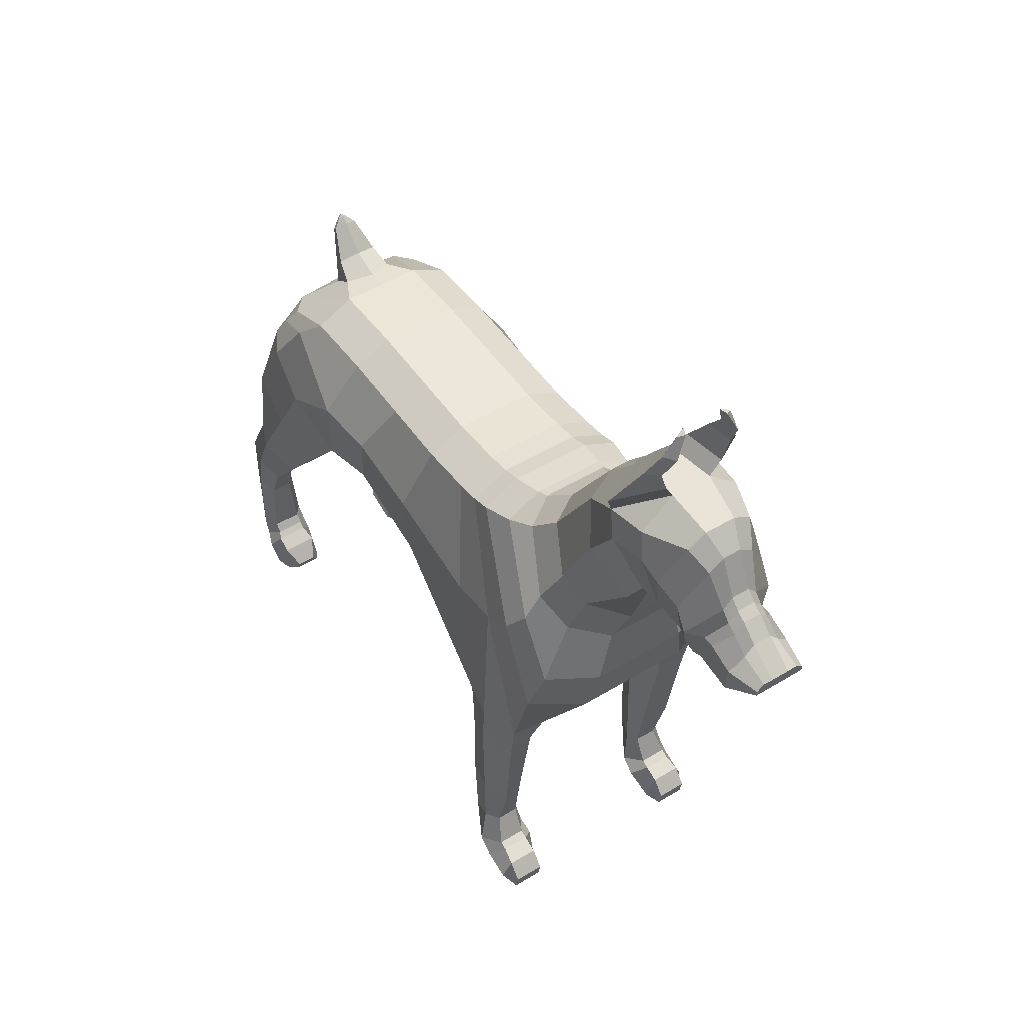
<metadata>
{"format":"obj","ext":"obj","renderer":"f3d","projection":"perspective","resolution":1024,"background":"white","views":[{"elev":49.3,"azim":-33.9,"up":"+Y"}]}
</metadata>
<code>
o Plane
v 0.5652 0.8827 0.3785
v 0.5652 0.9103 0.564
v 0.8402 -0.737 1.483
v 0.8402 -0.7992 0.9071
v 0.6513 -0.3849 -0.2675
v 0.5652 0.8542 -0.01876
v 0.6513 -0.1876 -0.9531
v 0.5652 0.8735 -0.519
v 0.7682 -0.08253 -1.229
v 0.5652 0.8943 -1.074
v 0.7682 0.3411 -2.045
v 0.5652 0.8749 -1.625
v 0.6591 0.4051 -2.211
v 0.5464 0.6811 -2.048
v 0.5652 0.9559 0.7129
v 0.7838 -0.28 1.581
v 0.514 1.006 0.9357
v 0.6996 0.0587 1.673
v 0.4242 1.03 1.096
v 0.4808 0.4815 1.634
v 0.3541 1.219 1.294
v 0.4021 0.8023 1.735
v 0.2951 1.731 1.601
v 0.3358 1.224 2.109
v 0.4167 2.065 1.98
v 0.2983 1.401 2.216
v 0.3831 2.094 2.27
v 0.2859 1.403 2.349
v 0.249 2.137 2.584
v 0.2859 1.399 2.38
v 0.1743 1.993 2.726
v 0.2394 1.306 2.568
v 0.1345 1.72 2.851
v 0.2394 1.238 2.625
v 0.1345 1.651 2.917
v 0.2394 1.209 2.719
v 0.1345 1.604 2.988
v 0.2394 1.25 2.8
v 0.1345 1.5 3.107
v 0.2394 1.199 3.065
v 0.1345 1.432 3.316
v 0.1853 1.351 3.314
v 0.431 -0.3849 -0.2675
v 0.431 -0.1876 -0.9531
v 0.06566 1.306 2.568
v 0.06566 1.399 2.38
v 0.431 0.6911 -2.159
v 0.06566 1.431 3.316
v 0.06566 1.351 3.314
v 0.1132 2.217 2.584
v 0.06566 2.072 2.726
v 0.431 0.3437 -2.386
v 0.06566 1.199 3.065
v 0.06566 1.25 2.8
v 0.1637 0.7128 1.948
v 0.2644 0.4815 1.871
v 0.2943 0.995 -0.01876
v 0.2943 1.024 0.3785
v 0.06566 1.684 2.988
v 0.06566 1.58 3.107
v 0.07806 1.811 1.523
v 0.1637 1.299 1.202
v 0.2943 1.014 -0.519
v 0.1155 1.224 2.109
v 0.2943 1.097 0.7129
v 0.2943 1.051 0.564
v 0.06566 1.8 2.851
v 0.5308 -0.737 1.483
v 0.431 -0.28 1.817
v 0.06566 1.238 2.625
v 0.431 -0.08253 -1.229
v 0.1132 2.274 1.916
v 0.2943 1.035 -1.074
v 0.07806 1.401 2.216
v 0.2613 1.146 0.9357
v 0.06566 1.73 2.917
v 0.3567 0.0587 1.876
v 0.06566 1.209 2.719
v 0.1103 0.2825 -2.296
v 0.1483 2.303 2.27
v 0.2943 1.016 -1.625
v 0.06566 1.403 2.349
v 0.431 -0.7992 0.9071
v 0.2432 1.171 1.017
v 0.8218 -1.078 1.416
v 0.8402 -1.108 0.9295
v 0.62 -1.078 1.381
v 0.62 -1.108 0.9295
v 0.7882 -1.877 1.302
v 0.62 -1.877 1.244
v 0.62 -1.845 0.9282
v 0.8402 -1.845 0.9282
v 0.62 -2.341 1.176
v 0.7771 -2.341 1.18
v 0.62 -2.341 0.9567
v 0.8402 -2.341 0.9567
v 0.62 -2.549 1.272
v 0.8218 -2.549 1.272
v 0.62 -2.66 1.007
v 0.8402 -2.66 1.007
v 0.62 -2.577 1.332
v 0.8218 -2.577 1.332
v 0.62 -2.843 1.124
v 0.8402 -2.843 1.124
v 0.62 -2.621 1.448
v 0.8402 -2.621 1.448
v 0.5781 -2.865 1.406
v 0.8402 -2.865 1.406
v 0.62 -2.742 1.545
v 0.8402 -2.742 1.545
v 0.62 -2.864 1.521
v 0.8402 -2.864 1.521
v 0.7682 -0.5928 -1.652
v 0.7682 -0.2161 -2.377
v 0.7682 -0.9104 -2.488
v 0.4573 -0.5928 -1.652
v 0.2875 -0.2161 -2.377
v 0.7292 -1.149 -2.1
v 0.4573 -1.149 -2.1
v 0.4707 -0.9104 -2.488
v 0.548 -1.539 -2.898
v 0.5346 -1.653 -2.511
v 0.6777 -1.539 -2.898
v 0.6777 -1.653 -2.511
v 0.5324 -1.901 -2.905
v 0.5189 -1.944 -2.626
v 0.6765 -1.901 -2.905
v 0.6765 -1.944 -2.626
v 0.4779 -2.489 -2.847
v 0.4645 -2.442 -2.655
v 0.6765 -2.489 -2.847
v 0.6765 -2.442 -2.655
v 0.4744 -2.658 -2.829
v 0.4574 -2.508 -2.612
v 0.6727 -2.658 -2.829
v 0.6727 -2.508 -2.612
v 0.431 -2.844 -2.762
v 0.4573 -2.547 -2.568
v 0.6969 -2.844 -2.762
v 0.6969 -2.547 -2.568
v 0.3869 -2.866 -2.483
v 0.431 -2.614 -2.465
v 0.6969 -2.866 -2.483
v 0.6943 -2.614 -2.465
v 0.431 -2.834 -2.395
v 0.4888 -2.753 -2.361
v 0.6331 -2.834 -2.395
v 0.6331 -2.753 -2.361
v 0.7627 0.157 1.024
v 0.7627 0.1121 0.6428
v 0.7627 0.305 -0.1431
v 0.7627 0.4134 -0.7361
v 0.8168 0.4763 -1.151
v 0.6513 0.6784 -1.835
v 0.6039 0.5229 -2.151
v 0.7627 0.2993 1.265
v 0.6935 0.4935 1.406
v 0.5938 0.717 1.444
v 0.4954 1.006 1.575
v 0.4472 1.517 1.816
v 0.4098 1.782 2.005
v 0.3974 1.853 2.31
v 0.3974 1.808 2.482
v 0.3509 1.689 2.647
v 0.3509 1.519 2.738
v 0.2393 1.47 2.818
v 0.2393 1.467 2.894
v 0.2393 1.39 3.086
v 0.1853 1.391 3.315
v 0.06566 1.391 3.315
v 0.431 0.6026 -2.216
v 0.2019 2.38 1.948
v 0.5163 2.291 2.073
v 0.2194 2.429 2.286
v 0.2112 2.643 2.139
v 0.3483 2.569 2.201
v 0.2728 2.589 2.295
v 0.1846 2.826 2.28
v 0.2836 2.774 2.297
v 0.237 2.795 2.391
v 0.1414 2.969 2.307
v 0.208 2.94 2.329
v 0.1614 2.961 2.361
v 0.1829 0.9705 -1.846
v 0.1514 0.7981 -2.055
v 0.1486 1.056 -1.995
v 0.1172 0.9807 -2.12
v 0.08545 1.248 -2.152
v 0.07858 1.212 -2.194
v 0.03005 1.304 -2.19
v 0.02798 1.285 -2.213
v 0.87 -1.861 1.11
v 0.9074 -2.78 1.421
v 0.9074 -0.7705 1.173
v 0.9074 -2.714 1.224
v 0.8476 -2.341 1.082
v 0.5333 -2.612 1.121
v 0.9074 -1.094 1.154
v 0.9074 -2.618 1.108
v 0.5528 -1.86 1.098
v 0.5219 -2.689 1.244
v 0.5801 -2.341 1.083
v 0.5333 -1.096 1.122
v 0.7318 -1.595 -2.71
v 0.7306 -2.469 -2.767
v 0.8223 -0.9925 -2.354
v 0.751 -2.689 -2.661
v 0.7306 -1.922 -2.766
v 0.8223 0.1513 -1.679
v 0.7276 -2.864 -2.59
v 0.8223 -0.4074 -2.009
v 0.7268 -2.594 -2.736
v 0.4596 -1.588 -2.73
v 0.3895 -2.466 -2.755
v 0.2573 -0.3939 -2.035
v 0.3556 -2.702 -2.669
v 0.4439 -1.926 -2.741
v 0.1896 0.1064 -1.782
v 0.3759 -2.578 -2.714
v 0.3556 -1.033 -2.288
v 0 1.051 0.564
v 0 -0.7992 0.9071
v 0 -0.3849 -0.2675
v 0 0.995 -0.01876
v 0 1.014 -0.519
v 0 -0.08253 -1.229
v 0 0.3557 -2.337
v 0 0.4848 -2.304
v 0 0.7186 -2.153
v 0 0.0587 1.876
v 0 1.171 1.017
v 0 1.299 1.202
v 0 0.7128 1.948
v 0 2.274 1.907
v 0 1.401 2.216
v 0 1.403 2.349
v 0 2.217 2.584
v 0 1.399 2.38
v 0 1.306 2.568
v 0 1.8 2.851
v 0 1.238 2.625
v 0 1.73 2.917
v 0 1.209 2.719
v 0 1.684 2.988
v 0 1.25 2.8
v 0 1.024 0.3785
v 0 -0.737 1.483
v 0 -0.1876 -0.9531
v 0 1.035 -1.074
v 0 1.016 -1.625
v 0 1.097 0.7129
v 0 -0.28 1.817
v 0 1.146 0.9357
v 0 0.4815 1.871
v 0 1.811 1.523
v 0 1.224 2.109
v 0 2.303 2.27
v 0 2.072 2.726
v 0 1.58 3.107
v 0 1.199 3.065
v 0 1.431 3.316
v 0 1.351 3.314
v -0.5652 0.8827 0.3785
v -0.5652 0.9103 0.564
v -0.8402 -0.737 1.483
v -0.8402 -0.7992 0.9071
v -0.6513 -0.3849 -0.2675
v -0.5652 0.8542 -0.01876
v -0.6513 -0.1876 -0.9531
v -0.5652 0.8735 -0.519
v -0.7682 -0.08253 -1.229
v -0.5652 0.8943 -1.074
v -0.7682 0.3411 -2.045
v -0.5652 0.8749 -1.625
v -0.6591 0.4051 -2.211
v -0.5464 0.6811 -2.048
v -0.5652 0.9559 0.7129
v -0.7838 -0.28 1.581
v -0.514 1.006 0.9357
v -0.6996 0.0587 1.673
v -0.4242 1.03 1.096
v -0.4808 0.4815 1.634
v -0.3541 1.219 1.294
v -0.4021 0.8023 1.735
v -0.2951 1.731 1.601
v -0.3358 1.224 2.109
v -0.4167 2.065 1.98
v -0.2983 1.401 2.216
v -0.3831 2.094 2.27
v -0.2859 1.403 2.349
v -0.249 2.137 2.584
v -0.2859 1.399 2.38
v -0.1743 1.993 2.726
v -0.2394 1.306 2.568
v -0.1345 1.72 2.851
v -0.2394 1.238 2.625
v -0.1345 1.651 2.917
v -0.2394 1.209 2.719
v -0.1345 1.604 2.988
v -0.2394 1.25 2.8
v -0.1345 1.5 3.107
v -0.2394 1.199 3.065
v -0.1345 1.432 3.316
v -0.1853 1.351 3.314
v -0.431 -0.3849 -0.2675
v -0.431 -0.1876 -0.9531
v -0.06566 1.306 2.568
v -0.06566 1.399 2.38
v -0.431 0.6911 -2.159
v -0.06566 1.431 3.316
v -0.06566 1.351 3.314
v -0.1132 2.217 2.584
v -0.06566 2.072 2.726
v -0.431 0.3437 -2.386
v -0.06566 1.199 3.065
v -0.06566 1.25 2.8
v -0.1637 0.7128 1.948
v -0.2644 0.4815 1.871
v -0.2943 0.995 -0.01876
v -0.2943 1.024 0.3785
v -0.06566 1.684 2.988
v -0.06566 1.58 3.107
v -0.07806 1.811 1.523
v -0.1637 1.299 1.202
v -0.2943 1.014 -0.519
v -0.1155 1.224 2.109
v -0.2943 1.097 0.7129
v -0.2943 1.051 0.564
v -0.06566 1.8 2.851
v -0.5308 -0.737 1.483
v -0.431 -0.28 1.817
v -0.06566 1.238 2.625
v -0.431 -0.08253 -1.229
v -0.1132 2.274 1.916
v -0.2943 1.035 -1.074
v -0.07806 1.401 2.216
v -0.2613 1.146 0.9357
v -0.06566 1.73 2.917
v -0.3567 0.0587 1.876
v -0.06566 1.209 2.719
v -0.1103 0.2825 -2.296
v -0.1483 2.303 2.27
v -0.2943 1.016 -1.625
v -0.06566 1.403 2.349
v -0.431 -0.7992 0.9071
v -0.2432 1.171 1.017
v -0.8218 -1.078 1.416
v -0.8402 -1.108 0.9295
v -0.62 -1.078 1.381
v -0.62 -1.108 0.9295
v -0.7882 -1.877 1.302
v -0.62 -1.877 1.244
v -0.62 -1.845 0.9282
v -0.8402 -1.845 0.9282
v -0.62 -2.341 1.176
v -0.7771 -2.341 1.18
v -0.62 -2.341 0.9567
v -0.8402 -2.341 0.9567
v -0.62 -2.549 1.272
v -0.8218 -2.549 1.272
v -0.62 -2.66 1.007
v -0.8402 -2.66 1.007
v -0.62 -2.577 1.332
v -0.8218 -2.577 1.332
v -0.62 -2.843 1.124
v -0.8402 -2.843 1.124
v -0.62 -2.621 1.448
v -0.8402 -2.621 1.448
v -0.5781 -2.865 1.406
v -0.8402 -2.865 1.406
v -0.62 -2.742 1.545
v -0.8402 -2.742 1.545
v -0.62 -2.864 1.521
v -0.8402 -2.864 1.521
v -0.7682 -0.5928 -1.652
v -0.7682 -0.2161 -2.377
v -0.7682 -0.9104 -2.488
v -0.4573 -0.5928 -1.652
v -0.2875 -0.2161 -2.377
v -0.7292 -1.149 -2.1
v -0.4573 -1.149 -2.1
v -0.4707 -0.9104 -2.488
v -0.548 -1.539 -2.898
v -0.5346 -1.653 -2.511
v -0.6777 -1.539 -2.898
v -0.6777 -1.653 -2.511
v -0.5324 -1.901 -2.905
v -0.5189 -1.944 -2.626
v -0.6765 -1.901 -2.905
v -0.6765 -1.944 -2.626
v -0.4779 -2.489 -2.847
v -0.4645 -2.442 -2.655
v -0.6765 -2.489 -2.847
v -0.6765 -2.442 -2.655
v -0.4744 -2.658 -2.829
v -0.4574 -2.508 -2.612
v -0.6727 -2.658 -2.829
v -0.6727 -2.508 -2.612
v -0.431 -2.844 -2.762
v -0.4573 -2.547 -2.568
v -0.6969 -2.844 -2.762
v -0.6969 -2.547 -2.568
v -0.3869 -2.866 -2.483
v -0.431 -2.614 -2.465
v -0.6969 -2.866 -2.483
v -0.6943 -2.614 -2.465
v -0.431 -2.834 -2.395
v -0.4888 -2.753 -2.361
v -0.6331 -2.834 -2.395
v -0.6331 -2.753 -2.361
v 0 1.391 3.315
v -0.7627 0.157 1.024
v -0.7627 0.1121 0.6428
v -0.7627 0.305 -0.1431
v -0.7627 0.4134 -0.7361
v -0.8168 0.4763 -1.151
v -0.6513 0.6784 -1.835
v -0.6039 0.5229 -2.151
v -0.7627 0.2993 1.265
v -0.6935 0.4935 1.406
v -0.5938 0.717 1.444
v -0.4954 1.006 1.575
v -0.4472 1.517 1.816
v -0.4098 1.782 2.005
v -0.3974 1.853 2.31
v -0.3974 1.808 2.482
v -0.3509 1.689 2.647
v -0.3509 1.519 2.738
v -0.2393 1.47 2.818
v -0.2393 1.467 2.894
v -0.2393 1.39 3.086
v -0.1853 1.391 3.315
v -0.06566 1.391 3.315
v 0 0.6026 -2.216
v -0.431 0.6026 -2.216
v -0.2019 2.38 1.948
v -0.5163 2.291 2.073
v -0.2194 2.429 2.286
v -0.2112 2.643 2.139
v -0.3483 2.569 2.201
v -0.2728 2.589 2.295
v -0.1846 2.826 2.28
v -0.2836 2.774 2.297
v -0.237 2.795 2.391
v -0.1414 2.969 2.307
v -0.208 2.94 2.329
v -0.1614 2.961 2.361
v -0.1829 0.9705 -1.846
v 0 1.021 -1.758
v -0.1514 0.7981 -2.055
v 0 0.7771 -2.119
v -0.1486 1.056 -1.995
v 0 1.087 -1.97
v -0.1172 0.9807 -2.12
v 0 0.9598 -2.183
v -0.08545 1.248 -2.152
v 0 1.279 -2.127
v -0.07858 1.212 -2.194
v 0 1.191 -2.237
v -0.03005 1.304 -2.19
v 0 1.326 -2.171
v -0.02798 1.285 -2.213
v 0 1.291 -2.234
v 0 1.321 -2.211
v -0.87 -1.861 1.11
v -0.9074 -2.78 1.421
v -0.9074 -0.7705 1.173
v -0.9074 -2.714 1.224
v -0.8476 -2.341 1.082
v -0.5333 -2.612 1.121
v -0.9074 -1.094 1.154
v -0.9074 -2.618 1.108
v -0.5528 -1.86 1.098
v -0.5219 -2.689 1.244
v -0.5801 -2.341 1.083
v -0.5333 -1.096 1.122
v -0.7318 -1.595 -2.71
v -0.7306 -2.469 -2.767
v -0.8223 -0.9925 -2.354
v -0.751 -2.689 -2.661
v -0.7306 -1.922 -2.766
v -0.8223 0.1513 -1.679
v -0.7276 -2.864 -2.59
v -0.8223 -0.4074 -2.009
v -0.7268 -2.594 -2.736
v -0.4596 -1.588 -2.73
v 0 -0.06987 -1.261
v -0.3895 -2.466 -2.755
v -0.2573 -0.3939 -2.035
v -0.3556 -2.702 -2.669
v -0.4439 -1.926 -2.741
v -0.1896 0.1064 -1.782
v -0.3759 -2.578 -2.714
v -0.3556 -1.033 -2.288
f 44 71 9 7
f 70 45 32 34
f 69 68 3 16
f 51 67 33 31
f 66 65 15 2
f 49 53 40 42
f 64 55 22 24
f 63 57 6 8
f 60 48 41 39
f 62 61 23 21
f 43 44 7 5
f 45 46 30 32
f 170 49 42 169
f 50 51 31 29
f 53 54 38 40
f 55 56 20 22
f 57 58 1 6
f 171 47 14 155
f 59 60 39 37
f 149 194 4 150
f 150 4 5 151
f 151 5 7 152
f 152 7 9 153
f 153 209 11 154
f 154 11 13 155
f 149 2 15 156
f 156 15 17 157
f 157 17 19 158
f 158 19 21 159
f 159 21 23 160
f 160 23 25 161
f 161 25 27 162
f 162 27 29 163
f 163 29 31 164
f 164 31 33 165
f 165 33 35 166
f 166 35 37 167
f 167 37 39 168
f 168 39 41 169
f 61 72 25 23
f 73 63 8 10
f 74 64 24 26
f 65 75 17 15
f 67 76 35 33
f 58 66 2 1
f 77 69 16 18
f 78 70 34 36
f 9 71 116 113
f 80 25 173 174
f 81 73 10 12
f 82 74 26 28
f 4 194 198 86
f 75 84 19 17
f 76 59 37 35
f 56 77 18 20
f 54 78 36 38
f 11 209 211 114
f 80 50 29 27
f 47 81 12 14
f 46 82 28 30
f 83 43 5 4
f 84 62 21 19
f 231 232 62 84
f 222 223 43 83
f 238 236 82 46
f 47 229 451 185
f 257 237 50 80
f 227 228 52 79
f 245 243 78 54
f 254 230 77 56
f 242 244 59 76
f 253 231 84 75
f 247 222 83 68
f 236 235 74 82
f 250 249 73 81
f 234 257 80 72
f 226 487 218 71
f 243 241 70 78
f 230 252 69 77
f 246 221 66 58
f 240 242 76 67
f 251 253 75 65
f 235 256 64 74
f 249 225 63 73
f 255 234 72 61
f 244 259 60 59
f 434 229 47 171
f 224 246 58 57
f 233 254 56 55
f 260 245 54 53
f 237 258 51 50
f 411 262 49 170
f 239 238 46 45
f 223 248 44 43
f 232 255 61 62
f 259 261 48 60
f 225 224 57 63
f 256 233 55 64
f 262 260 53 49
f 221 251 65 66
f 258 240 67 51
f 252 247 68 69
f 241 239 45 70
f 248 226 71 44
f 83 4 86 88
f 3 68 87 85
f 68 203 87
f 87 203 200 90
f 85 87 90 89
f 88 86 92 91
f 89 90 93 94
f 96 196 199 100
f 92 192 196 96
f 90 200 202 93
f 91 92 96 95
f 99 100 104 103
f 94 93 97 98
f 95 96 100 99
f 93 202 197 97
f 104 195 193 108
f 97 197 201 101
f 100 199 195 104
f 98 97 101 102
f 106 105 109 110
f 102 101 105 106
f 103 104 108 107
f 101 201 107 105
f 109 111 112 110
f 107 108 112 111
f 105 107 111 109
f 108 193 112
f 86 198 192 92
f 116 215 220 119
f 115 206 204 123
f 13 11 114
f 79 52 117
f 71 218 215 116
f 52 13 114 117
f 113 116 119 118
f 114 211 206 115
f 117 114 115 120
f 124 122 126 128
f 118 119 122 124
f 119 220 213 122
f 120 115 123 121
f 127 208 205 131
f 122 213 217 126
f 123 204 208 127
f 121 123 127 125
f 129 131 135 133
f 125 127 131 129
f 128 126 130 132
f 126 217 214 130
f 136 134 138 140
f 132 130 134 136
f 130 214 219 134
f 131 205 212 135
f 139 207 210
f 134 219 216 138
f 135 212 207 139
f 133 135 139 137
f 144 142 146 148
f 137 139 210 143 141
f 140 138 142 144
f 138 216 141 142
f 146 145 147 148
f 142 141 145 146
f 143 144 148 147
f 141 143 147 145
f 261 411 170 48
f 228 434 171 52
f 40 168 169 42
f 38 167 168 40
f 36 166 167 38
f 34 165 166 36
f 32 164 165 34
f 30 163 164 32
f 28 162 163 30
f 26 161 162 28
f 24 160 161 26
f 22 159 160 24
f 20 158 159 22
f 18 157 158 20
f 16 156 157 18
f 3 149 156 16
f 12 154 155 14
f 10 153 154 12
f 8 152 153 10
f 6 151 152 8
f 1 150 151 6
f 2 149 150 1
f 52 171 155 13
f 48 170 169 41
f 174 173 176 177
f 25 80 27
f 72 80 174 172
f 25 72 172 173
f 177 176 179 180
f 172 174 177 175
f 173 172 175 176
f 180 179 182 183
f 175 177 180 178
f 176 175 178 179
f 181 183 182
f 178 180 183 181
f 179 178 181 182
f 449 184 186 453
f 250 81 184 449
f 81 47 185 184
f 186 187 189 188
f 185 451 455 187
f 184 185 187 186
f 189 459 463 191
f 453 186 188 457
f 187 455 459 189
f 463 464 191
f 188 189 191 190
f 457 188 190 461
f 191 464 190
f 190 464 461
f 196 192 89 94
f 198 194 3 85
f 193 195 102 106
f 112 193 106 110
f 192 198 85 89
f 194 149 3
f 199 196 94 98
f 195 199 98 102
f 107 201 103
f 203 68 83 88
f 202 200 91 95
f 201 197 99 103
f 200 203 88 91
f 197 202 95 99
f 206 211 113 118
f 207 212 136 140
f 212 205 132 136
f 204 206 118 124
f 210 207 140 144 143
f 208 204 124 128
f 211 209 9 113
f 205 208 128 132
f 209 153 9
f 217 213 121 125
f 215 218 79 117
f 213 220 120 121
f 141 216 137
f 218 487 227 79
f 216 219 133 137
f 219 214 129 133
f 214 217 125 129
f 220 215 117 120
f 306 269 271 333
f 332 296 294 307
f 331 278 265 330
f 313 293 295 329
f 328 264 277 327
f 311 304 302 315
f 326 286 284 317
f 325 270 268 319
f 322 301 303 310
f 324 283 285 323
f 305 267 269 306
f 307 294 292 308
f 433 432 304 311
f 312 291 293 313
f 315 302 300 316
f 317 284 282 318
f 319 268 263 320
f 435 418 276 309
f 321 299 301 322
f 412 413 266 467
f 413 414 267 266
f 414 415 269 267
f 415 416 271 269
f 416 417 273 482
f 417 418 275 273
f 412 419 277 264
f 419 420 279 277
f 420 421 281 279
f 421 422 283 281
f 422 423 285 283
f 423 424 287 285
f 424 425 289 287
f 425 426 291 289
f 426 427 293 291
f 427 428 295 293
f 428 429 297 295
f 429 430 299 297
f 430 431 301 299
f 431 432 303 301
f 323 285 287 334
f 335 272 270 325
f 336 288 286 326
f 327 277 279 337
f 329 295 297 338
f 320 263 264 328
f 339 280 278 331
f 340 298 296 332
f 271 375 378 333
f 342 438 437 287
f 343 274 272 335
f 344 290 288 336
f 266 348 471 467
f 337 279 281 346
f 338 297 299 321
f 318 282 280 339
f 316 300 298 340
f 273 376 484 482
f 342 289 291 312
f 309 276 274 343
f 308 292 290 344
f 345 266 267 305
f 346 281 283 324
f 231 346 324 232
f 222 345 305 223
f 238 308 344 236
f 309 450 451 229
f 257 342 312 237
f 227 341 314 228
f 245 316 340 243
f 254 318 339 230
f 242 338 321 244
f 253 337 346 231
f 247 330 345 222
f 236 344 336 235
f 250 343 335 249
f 234 334 342 257
f 226 333 492 487
f 243 340 332 241
f 230 339 331 252
f 246 320 328 221
f 240 329 338 242
f 251 327 337 253
f 235 336 326 256
f 249 335 325 225
f 255 323 334 234
f 244 321 322 259
f 434 435 309 229
f 224 319 320 246
f 233 317 318 254
f 260 315 316 245
f 237 312 313 258
f 411 433 311 262
f 239 307 308 238
f 223 305 306 248
f 232 324 323 255
f 259 322 310 261
f 225 325 319 224
f 256 326 317 233
f 262 311 315 260
f 221 328 327 251
f 258 313 329 240
f 252 331 330 247
f 241 332 307 239
f 248 306 333 226
f 345 350 348 266
f 265 347 349 330
f 330 349 476
f 349 352 473 476
f 347 351 352 349
f 350 353 354 348
f 351 356 355 352
f 358 362 472 469
f 354 358 469 465
f 352 355 475 473
f 353 357 358 354
f 361 365 366 362
f 356 360 359 355
f 357 361 362 358
f 355 359 470 475
f 366 370 466 468
f 359 363 474 470
f 362 366 468 472
f 360 364 363 359
f 368 372 371 367
f 364 368 367 363
f 365 369 370 366
f 363 367 369 474
f 371 372 374 373
f 369 373 374 370
f 367 371 373 369
f 370 374 466
f 348 354 465 471
f 378 381 494 489
f 377 385 477 479
f 275 376 273
f 341 379 314
f 333 378 489 492
f 314 379 376 275
f 375 380 381 378
f 376 377 479 484
f 379 382 377 376
f 386 390 388 384
f 380 386 384 381
f 381 384 486 494
f 382 383 385 377
f 389 393 478 481
f 384 388 491 486
f 385 389 481 477
f 383 387 389 385
f 391 395 397 393
f 387 391 393 389
f 390 394 392 388
f 388 392 488 491
f 398 402 400 396
f 394 398 396 392
f 392 396 493 488
f 393 397 485 478
f 401 483 480
f 396 400 490 493
f 397 401 480 485
f 395 399 401 397
f 406 410 408 404
f 399 403 405 483 401
f 402 406 404 400
f 400 404 403 490
f 408 410 409 407
f 404 408 407 403
f 405 409 410 406
f 403 407 409 405
f 261 310 433 411
f 228 314 435 434
f 302 304 432 431
f 300 302 431 430
f 298 300 430 429
f 296 298 429 428
f 294 296 428 427
f 292 294 427 426
f 290 292 426 425
f 288 290 425 424
f 286 288 424 423
f 284 286 423 422
f 282 284 422 421
f 280 282 421 420
f 278 280 420 419
f 265 278 419 412
f 274 276 418 417
f 272 274 417 416
f 270 272 416 415
f 268 270 415 414
f 263 268 414 413
f 264 263 413 412
f 314 275 418 435
f 310 303 432 433
f 438 441 440 437
f 287 289 342
f 334 436 438 342
f 287 437 436 334
f 441 444 443 440
f 436 439 441 438
f 437 440 439 436
f 444 447 446 443
f 439 442 444 441
f 440 443 442 439
f 445 446 447
f 442 445 447 444
f 443 446 445 442
f 449 453 452 448
f 250 449 448 343
f 343 448 450 309
f 452 456 458 454
f 450 454 455 451
f 448 452 454 450
f 458 462 463 459
f 453 457 456 452
f 454 458 459 455
f 463 462 464
f 456 460 462 458
f 457 461 460 456
f 462 460 464
f 460 461 464
f 469 356 351 465
f 471 347 265 467
f 466 368 364 468
f 374 372 368 466
f 465 351 347 471
f 467 265 412
f 472 360 356 469
f 468 364 360 472
f 369 365 474
f 476 350 345 330
f 475 357 353 473
f 474 365 361 470
f 473 353 350 476
f 470 361 357 475
f 479 380 375 484
f 480 402 398 485
f 485 398 394 478
f 477 386 380 479
f 483 405 406 402 480
f 481 390 386 477
f 484 375 271 482
f 478 394 390 481
f 482 271 416
f 491 387 383 486
f 489 379 341 492
f 486 383 382 494
f 403 399 490
f 492 341 227 487
f 490 399 395 493
f 493 395 391 488
f 488 391 387 491
f 494 382 379 489

</code>
